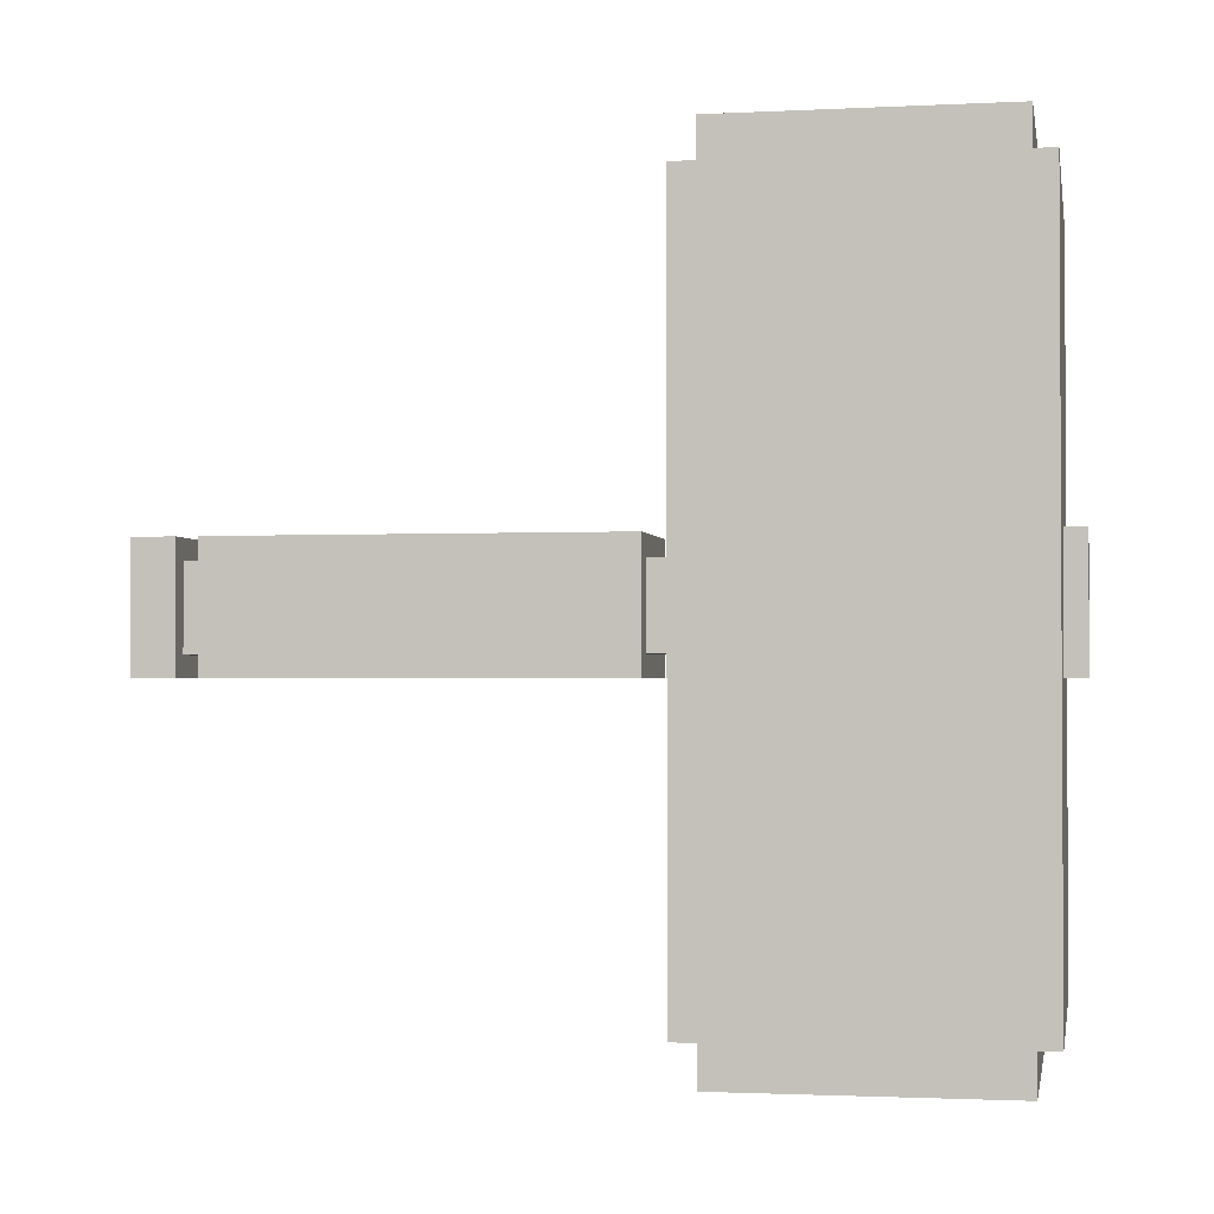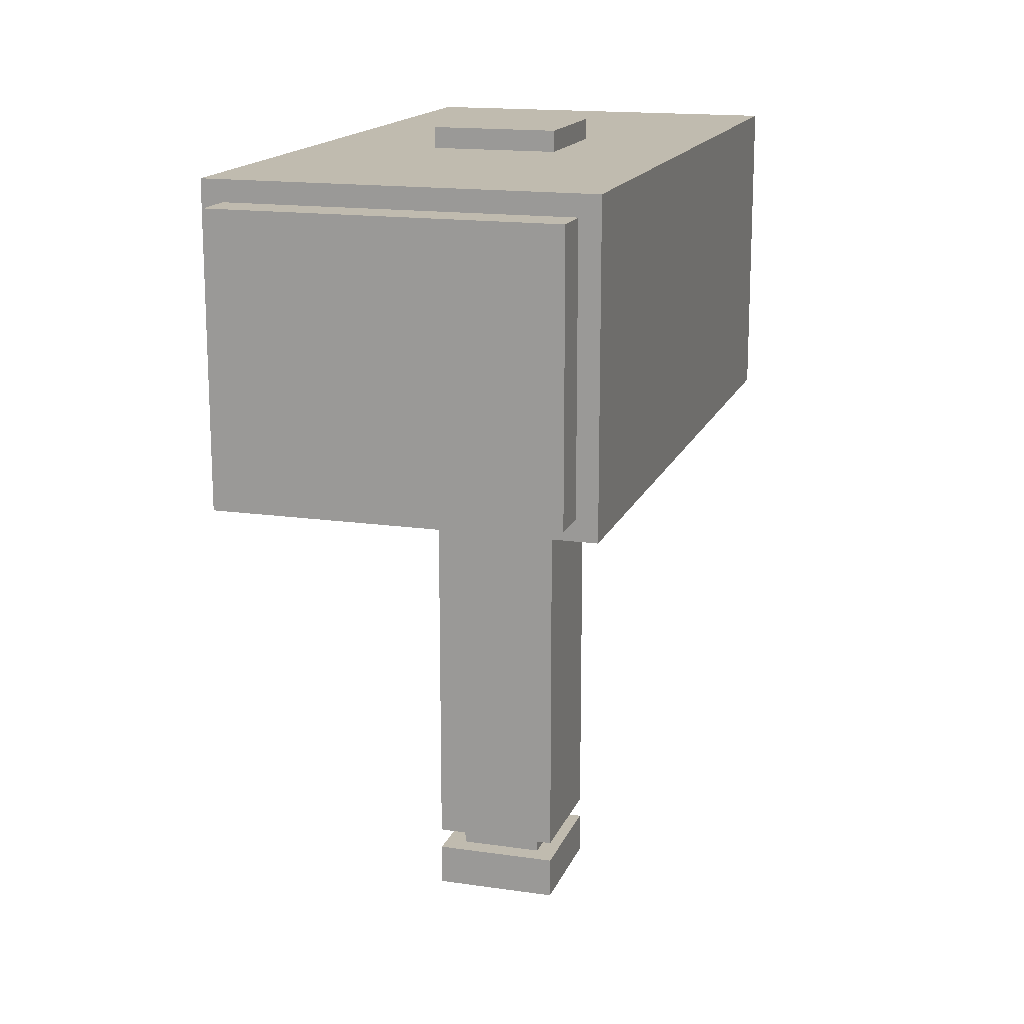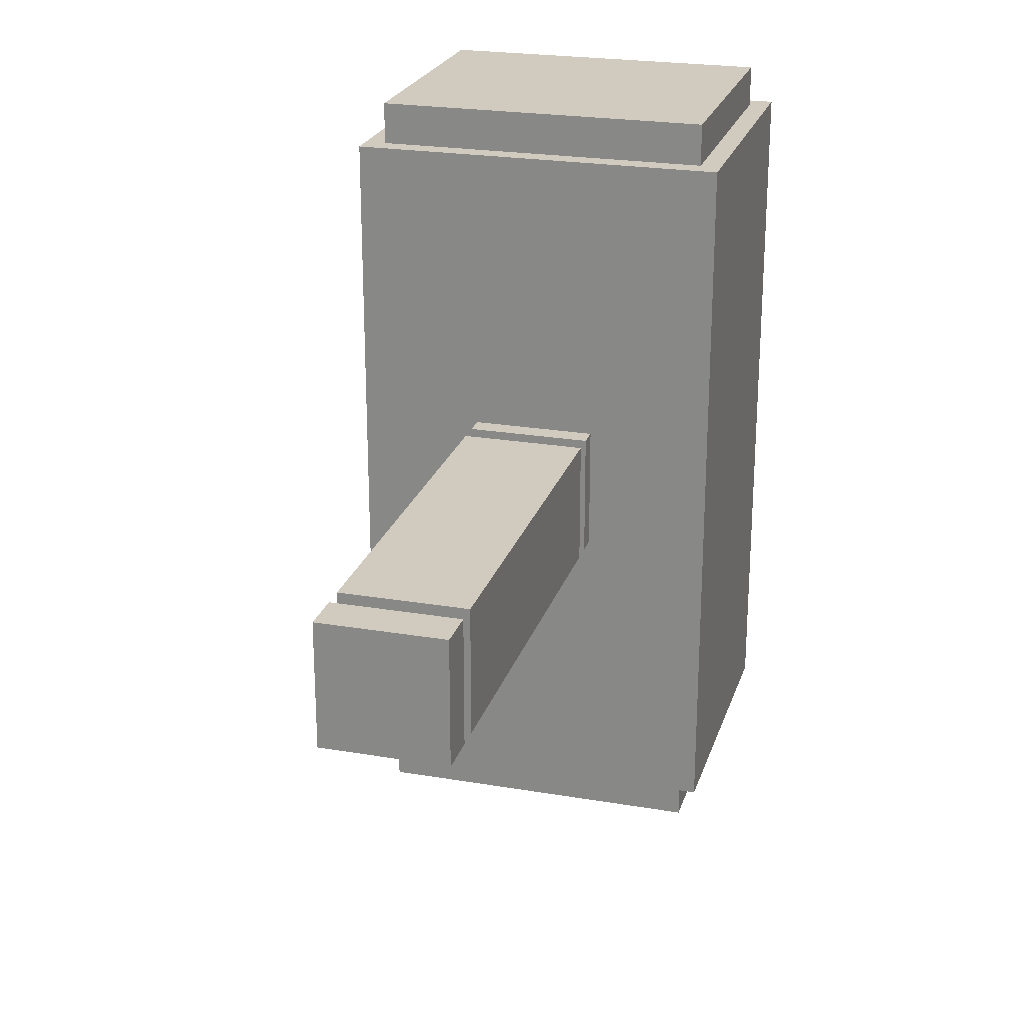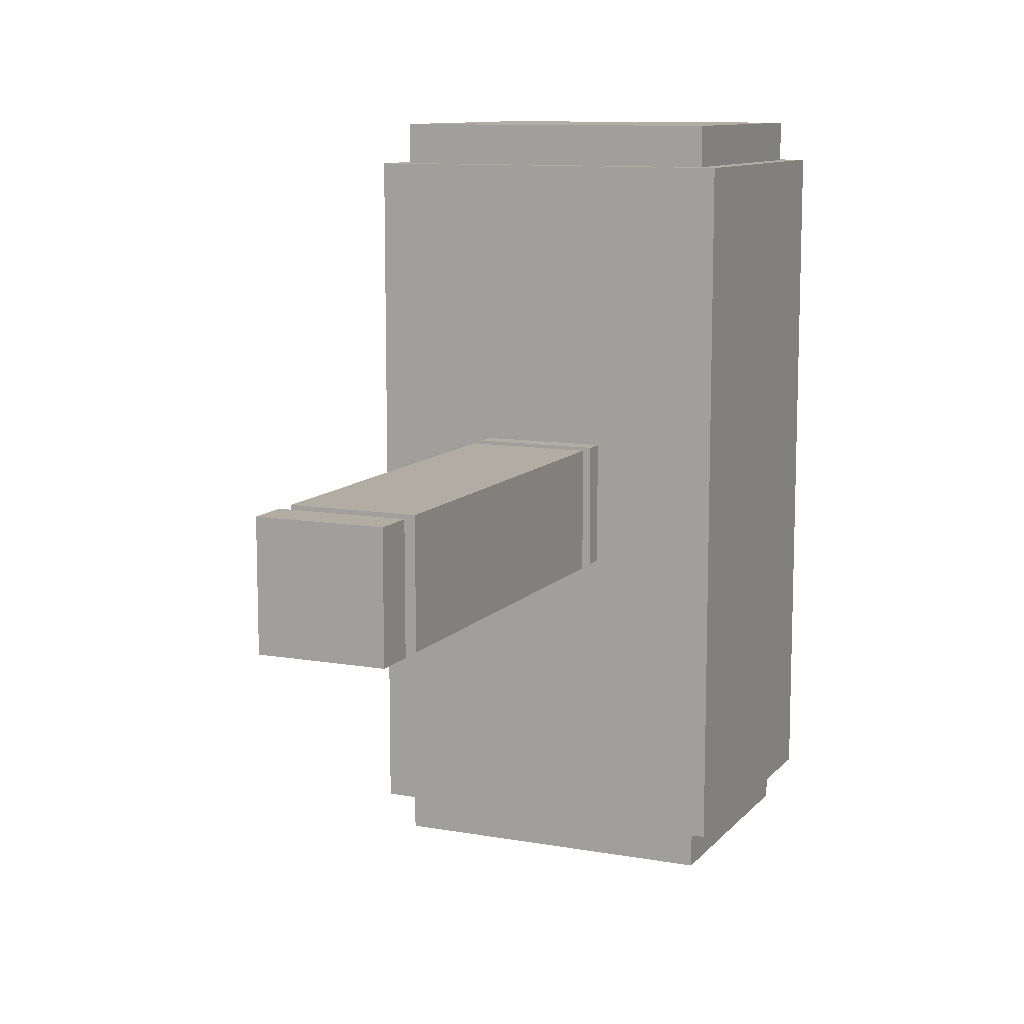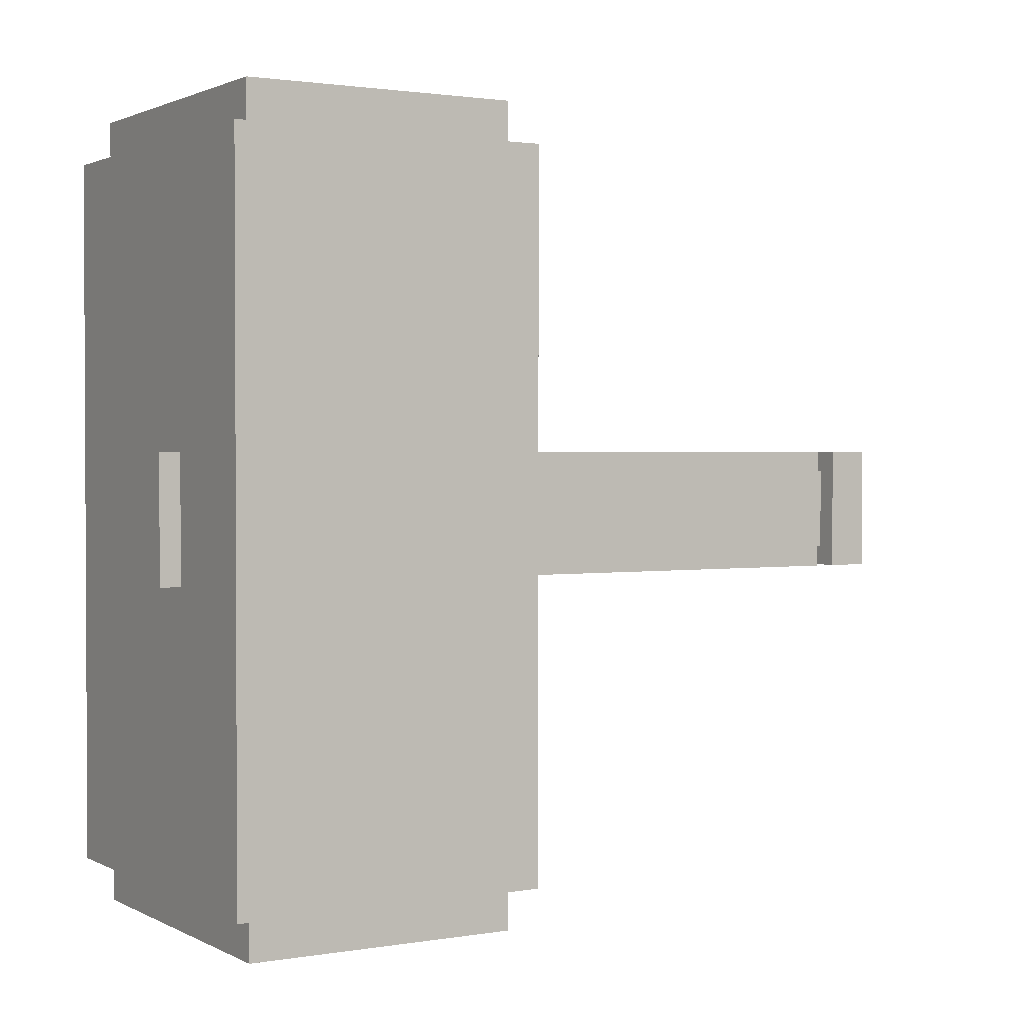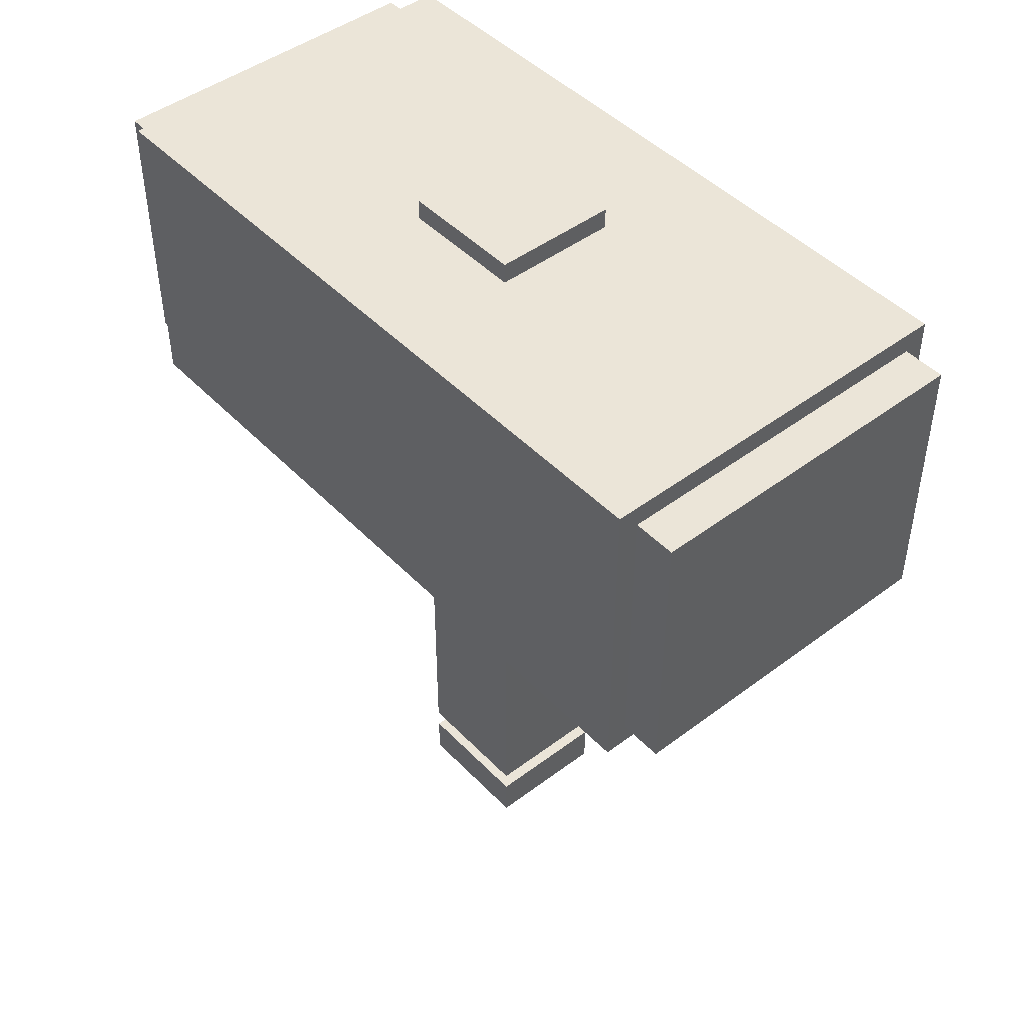
<metadata>
{"format":"obj","ext":"obj","renderer":"f3d","projection":"perspective","resolution":1024,"background":"white","views":[{"elev":-1.7,"azim":-79.6,"up":"+Y"},{"elev":16.0,"azim":16.8,"up":"+Z"},{"elev":23.6,"azim":-164.1,"up":"+Y"},{"elev":10.6,"azim":-156.2,"up":"+Y"},{"elev":1.6,"azim":59.0,"up":"+Y"},{"elev":46.0,"azim":139.3,"up":"+Z"}]}
</metadata>
<code>
g brave_hammer
v -9 3 19
v -9 3 4
v -9 37 19
v -9 37 4
v -8 1 18
v -8 1 17
v -8 1 16
v -8 1 8
v -8 1 7
v -8 1 6
v -8 1 5
v -8 2 18
v -8 2 17
v -8 2 16
v -8 2 8
v -8 2 7
v -8 2 6
v -8 2 5
v -8 3 18
v -8 3 17
v -8 3 7
v -8 3 6
v -8 3 5
v -8 37 18
v -8 37 17
v -8 37 7
v -8 37 6
v -8 37 5
v -8 38 18
v -8 38 17
v -8 38 16
v -8 38 8
v -8 38 7
v -8 38 6
v -8 38 5
v -8 39 18
v -8 39 17
v -8 39 16
v -8 39 8
v -8 39 7
v -8 39 6
v -8 39 5
v -3 17 20
v -3 17 19
v -3 17 4
v -3 17 3
v -3 17 2
v -3 17 -1
v -3 17 -2
v -3 17 -5
v -3 17 -6
v -3 17 -9
v -3 17 -10
v -3 17 -13
v -3 17 -14
v -3 17 -17
v -3 17 -18
v -3 17 -20
v -3 23 20
v -3 23 19
v -3 23 4
v -3 23 3
v -3 23 2
v -3 23 -1
v -3 23 -2
v -3 23 -5
v -3 23 -6
v -3 23 -9
v -3 23 -10
v -3 23 -13
v -3 23 -14
v -3 23 -17
v -3 23 -18
v -3 23 -20
v -2 18 3
v -2 18 2
v -2 18 -17
v -2 18 -18
v -2 22 3
v -2 22 2
v -2 22 -17
v -2 22 -18
v 2 18 3
v 2 18 2
v 2 18 -17
v 2 18 -18
v 2 22 3
v 2 22 2
v 2 22 -17
v 2 22 -18
v 3 17 20
v 3 17 19
v 3 17 4
v 3 17 3
v 3 17 2
v 3 17 -1
v 3 17 -2
v 3 17 -5
v 3 17 -6
v 3 17 -9
v 3 17 -10
v 3 17 -13
v 3 17 -14
v 3 17 -17
v 3 17 -18
v 3 17 -20
v 3 23 20
v 3 23 19
v 3 23 4
v 3 23 3
v 3 23 2
v 3 23 -1
v 3 23 -2
v 3 23 -5
v 3 23 -6
v 3 23 -9
v 3 23 -10
v 3 23 -13
v 3 23 -14
v 3 23 -17
v 3 23 -18
v 3 23 -20
v 8 1 18
v 8 1 17
v 8 1 7
v 8 1 6
v 8 1 5
v 8 2 18
v 8 2 17
v 8 2 7
v 8 2 6
v 8 2 5
v 8 3 18
v 8 3 6
v 8 3 5
v 8 37 18
v 8 37 7
v 8 37 6
v 8 37 5
v 8 38 7
v 8 38 6
v 8 38 5
v 8 39 18
v 8 39 6
v 8 39 5
v 9 3 19
v 9 3 4
v 9 37 19
v 9 37 4
v -3 17 20
v -3 23 20
v 3 17 20
v 3 23 20
v -9 3 19
v -9 37 19
v -3 17 19
v -3 23 19
v 3 17 19
v 3 23 19
v 9 3 19
v 9 37 19
v -8 1 18
v -8 2 18
v -8 3 18
v -8 37 18
v -8 38 18
v -8 39 18
v -7 2 18
v -7 3 18
v -7 37 18
v -7 38 18
v -7 39 18
v -6 37 18
v -6 38 18
v -6 39 18
v -5 37 18
v -5 38 18
v 7 1 18
v 7 2 18
v 8 1 18
v 8 2 18
v 8 3 18
v 8 37 18
v 8 39 18
v -3 17 2
v -3 23 2
v -2 18 2
v -2 22 2
v 2 18 2
v 2 22 2
v 3 17 2
v 3 23 2
v -3 17 -18
v -3 23 -18
v -2 18 -18
v -2 22 -18
v 2 18 -18
v 2 22 -18
v 3 17 -18
v 3 23 -18
v -8 1 5
v -8 2 5
v -8 3 5
v -8 37 5
v -8 38 5
v -8 39 5
v -7 1 5
v -7 2 5
v -7 37 5
v -7 38 5
v -7 39 5
v -6 37 5
v -6 38 5
v 7 2 5
v 7 3 5
v 7 38 5
v 7 39 5
v 8 1 5
v 8 2 5
v 8 3 5
v 8 37 5
v 8 38 5
v 8 39 5
v -9 3 4
v -9 37 4
v -3 17 4
v -3 23 4
v 3 17 4
v 3 23 4
v 9 3 4
v 9 37 4
v -3 17 3
v -3 23 3
v -2 18 3
v -2 22 3
v 2 18 3
v 2 22 3
v 3 17 3
v 3 23 3
v -3 17 -17
v -3 23 -17
v -2 18 -17
v -2 22 -17
v 2 18 -17
v 2 22 -17
v 3 17 -17
v 3 23 -17
v -3 17 -20
v -3 23 -20
v 3 17 -20
v 3 23 -20
v -8 1 18
v 7 1 18
v 8 1 18
v -8 1 17
v -7 1 17
v 7 1 17
v 8 1 17
v -8 1 16
v -7 1 16
v -8 1 8
v -7 1 8
v -8 1 7
v -7 1 7
v -6 1 7
v 7 1 7
v 8 1 7
v -8 1 6
v -7 1 6
v -6 1 6
v 7 1 6
v 8 1 6
v -8 1 5
v -7 1 5
v 8 1 5
v -9 3 19
v 9 3 19
v -8 3 18
v -7 3 18
v 8 3 18
v -8 3 17
v -8 3 7
v -8 3 6
v 8 3 6
v -8 3 5
v 7 3 5
v 8 3 5
v -9 3 4
v 9 3 4
v -3 17 20
v 3 17 20
v -3 17 19
v 3 17 19
v -3 17 4
v 3 17 4
v -3 17 3
v 3 17 3
v -3 17 2
v 3 17 2
v -3 17 -1
v 3 17 -1
v -3 17 -2
v 3 17 -2
v -3 17 -5
v 3 17 -5
v -3 17 -6
v 3 17 -6
v -3 17 -9
v 3 17 -9
v -3 17 -10
v 3 17 -10
v -3 17 -13
v 3 17 -13
v -3 17 -14
v 3 17 -14
v -3 17 -17
v 3 17 -17
v -3 17 -18
v 3 17 -18
v -3 17 -20
v 3 17 -20
v -2 18 3
v 2 18 3
v -2 18 2
v 2 18 2
v -2 18 -17
v 2 18 -17
v -2 18 -18
v 2 18 -18
v -2 22 3
v 2 22 3
v -2 22 2
v 2 22 2
v -2 22 -17
v 2 22 -17
v -2 22 -18
v 2 22 -18
v -3 23 20
v 3 23 20
v -3 23 19
v 3 23 19
v -3 23 4
v 3 23 4
v -3 23 3
v 3 23 3
v -3 23 2
v 3 23 2
v -3 23 -1
v 3 23 -1
v -3 23 -2
v 3 23 -2
v -3 23 -5
v 3 23 -5
v -3 23 -6
v 3 23 -6
v -3 23 -9
v 3 23 -9
v -3 23 -10
v 3 23 -10
v -3 23 -13
v 3 23 -13
v -3 23 -14
v 3 23 -14
v -3 23 -17
v 3 23 -17
v -3 23 -18
v 3 23 -18
v -3 23 -20
v 3 23 -20
v -9 37 19
v 9 37 19
v -8 37 18
v -7 37 18
v -6 37 18
v -5 37 18
v 8 37 18
v -8 37 17
v -8 37 7
v 8 37 7
v -8 37 6
v 8 37 6
v -8 37 5
v -7 37 5
v -6 37 5
v 8 37 5
v -9 37 4
v 9 37 4
v -8 39 18
v -7 39 18
v -6 39 18
v 8 39 18
v -8 39 17
v -7 39 17
v -6 39 17
v -8 39 16
v -7 39 16
v -8 39 8
v -7 39 8
v -8 39 7
v -7 39 7
v -8 39 6
v -7 39 6
v 7 39 6
v 8 39 6
v -8 39 5
v -7 39 5
v 7 39 5
v 8 39 5
f 3 2 1
f 4 2 3
f 12 6 5
f 13 7 6
f 13 6 12
f 14 8 7
f 14 7 13
f 15 9 8
f 15 8 14
f 16 10 9
f 16 9 15
f 17 11 10
f 17 10 16
f 18 11 17
f 19 13 12
f 20 16 15
f 20 13 19
f 20 14 13
f 20 15 14
f 21 17 16
f 21 16 20
f 22 18 17
f 22 17 21
f 23 18 22
f 29 25 24
f 30 26 25
f 30 25 29
f 31 26 30
f 32 26 31
f 33 27 26
f 33 26 32
f 34 28 27
f 34 27 33
f 35 28 34
f 36 30 29
f 37 31 30
f 37 30 36
f 38 32 31
f 38 31 37
f 39 33 32
f 39 32 38
f 40 34 33
f 40 33 39
f 41 35 34
f 41 34 40
f 42 35 41
f 59 44 43
f 60 44 59
f 61 46 45
f 62 46 61
f 63 48 47
f 64 49 48
f 64 48 63
f 65 50 49
f 65 49 64
f 66 51 50
f 66 50 65
f 67 52 51
f 67 51 66
f 68 53 52
f 68 52 67
f 69 54 53
f 69 53 68
f 70 55 54
f 70 54 69
f 71 56 55
f 71 55 70
f 72 56 71
f 73 58 57
f 74 58 73
f 79 76 75
f 80 76 79
f 81 78 77
f 82 78 81
f 83 84 87
f 87 84 88
f 85 86 89
f 89 86 90
f 91 92 107
f 107 92 108
f 93 94 109
f 109 94 110
f 95 96 111
f 96 97 112
f 111 96 112
f 97 98 113
f 112 97 113
f 98 99 114
f 113 98 114
f 99 100 115
f 114 99 115
f 100 101 116
f 115 100 116
f 101 102 117
f 116 101 117
f 102 103 118
f 117 102 118
f 103 104 119
f 118 103 119
f 119 104 120
f 105 106 121
f 121 106 122
f 123 124 128
f 124 125 129
f 128 124 129
f 125 126 130
f 129 125 130
f 126 127 131
f 130 126 131
f 131 127 132
f 129 130 133
f 128 129 133
f 130 131 133
f 131 132 134
f 133 131 134
f 134 132 135
f 136 137 140
f 137 138 140
f 138 139 141
f 140 138 141
f 141 139 142
f 136 140 143
f 140 141 143
f 141 142 144
f 143 141 144
f 144 142 145
f 146 147 148
f 148 147 149
f 152 151 150
f 153 151 152
f 156 155 154
f 157 155 156
f 158 156 154
f 159 155 157
f 160 158 154
f 160 159 158
f 161 155 159
f 161 159 160
f 168 163 162
f 168 164 163
f 169 164 168
f 170 166 165
f 171 167 166
f 171 166 170
f 172 167 171
f 173 171 170
f 174 172 171
f 174 171 173
f 175 172 174
f 176 174 173
f 177 175 174
f 177 174 176
f 178 169 168
f 178 168 162
f 179 169 178
f 180 179 178
f 181 169 179
f 181 179 180
f 182 169 181
f 183 177 176
f 184 175 177
f 184 177 183
f 187 186 185
f 188 186 187
f 189 187 185
f 190 186 188
f 191 189 185
f 191 190 189
f 192 186 190
f 192 190 191
f 195 194 193
f 196 194 195
f 197 195 193
f 198 194 196
f 199 197 193
f 199 198 197
f 200 194 198
f 200 198 199
f 201 202 207
f 202 203 208
f 207 202 208
f 204 205 209
f 205 206 210
f 209 205 210
f 210 206 211
f 209 210 212
f 210 211 213
f 212 210 213
f 208 203 214
f 207 208 214
f 214 203 215
f 213 211 216
f 212 213 216
f 216 211 217
f 207 214 218
f 214 215 219
f 218 214 219
f 219 215 220
f 212 216 221
f 216 217 222
f 221 216 222
f 222 217 223
f 224 225 226
f 226 225 227
f 224 226 228
f 227 225 229
f 224 228 230
f 228 229 230
f 229 225 231
f 230 229 231
f 232 233 234
f 234 233 235
f 232 234 236
f 235 233 237
f 232 236 238
f 236 237 238
f 237 233 239
f 238 237 239
f 240 241 242
f 242 241 243
f 240 242 244
f 243 241 245
f 240 244 246
f 244 245 246
f 245 241 247
f 246 245 247
f 248 249 250
f 250 249 251
f 255 253 252
f 256 253 255
f 257 254 253
f 257 253 256
f 258 254 257
f 259 256 255
f 260 257 256
f 260 256 259
f 260 258 257
f 261 260 259
f 262 258 260
f 262 260 261
f 263 262 261
f 264 258 262
f 264 262 263
f 265 258 264
f 266 258 265
f 267 258 266
f 268 264 263
f 269 265 264
f 269 264 268
f 270 266 265
f 270 265 269
f 271 267 266
f 271 266 270
f 272 267 271
f 273 269 268
f 274 270 269
f 274 269 273
f 274 271 270
f 274 272 271
f 275 272 274
f 278 277 276
f 279 277 278
f 280 277 279
f 281 278 276
f 282 281 276
f 283 282 276
f 284 277 280
f 285 283 276
f 287 277 284
f 288 286 285
f 288 287 286
f 288 285 276
f 289 277 287
f 289 287 288
f 292 291 290
f 293 291 292
f 296 295 294
f 297 295 296
f 300 299 298
f 301 299 300
f 302 301 300
f 303 301 302
f 304 303 302
f 305 303 304
f 306 305 304
f 307 305 306
f 308 307 306
f 309 307 308
f 310 309 308
f 311 309 310
f 312 311 310
f 313 311 312
f 314 313 312
f 315 313 314
f 316 315 314
f 317 315 316
f 320 319 318
f 321 319 320
f 324 323 322
f 325 323 324
f 328 327 326
f 329 327 328
f 330 331 332
f 332 331 333
f 334 335 336
f 336 335 337
f 338 339 340
f 340 339 341
f 342 343 344
f 344 343 345
f 346 347 348
f 348 347 349
f 348 349 350
f 350 349 351
f 350 351 352
f 352 351 353
f 352 353 354
f 354 353 355
f 354 355 356
f 356 355 357
f 356 357 358
f 358 357 359
f 358 359 360
f 360 359 361
f 360 361 362
f 362 361 363
f 362 363 364
f 364 363 365
f 366 367 368
f 368 367 369
f 370 371 372
f 372 371 373
f 373 371 374
f 374 371 375
f 375 371 376
f 370 372 377
f 370 377 378
f 376 371 379
f 370 378 380
f 379 371 381
f 370 380 382
f 381 371 385
f 383 384 386
f 384 385 386
f 370 382 386
f 382 383 386
f 385 371 387
f 386 385 387
f 388 389 392
f 389 390 393
f 392 389 393
f 390 391 394
f 393 390 394
f 392 393 395
f 393 394 396
f 395 393 396
f 395 396 397
f 396 394 398
f 397 396 398
f 397 398 399
f 398 394 400
f 399 398 400
f 399 400 401
f 400 394 402
f 401 400 402
f 394 391 403
f 402 394 403
f 403 391 404
f 401 402 405
f 402 403 406
f 405 402 406
f 403 404 407
f 406 403 407
f 407 404 408

</code>
